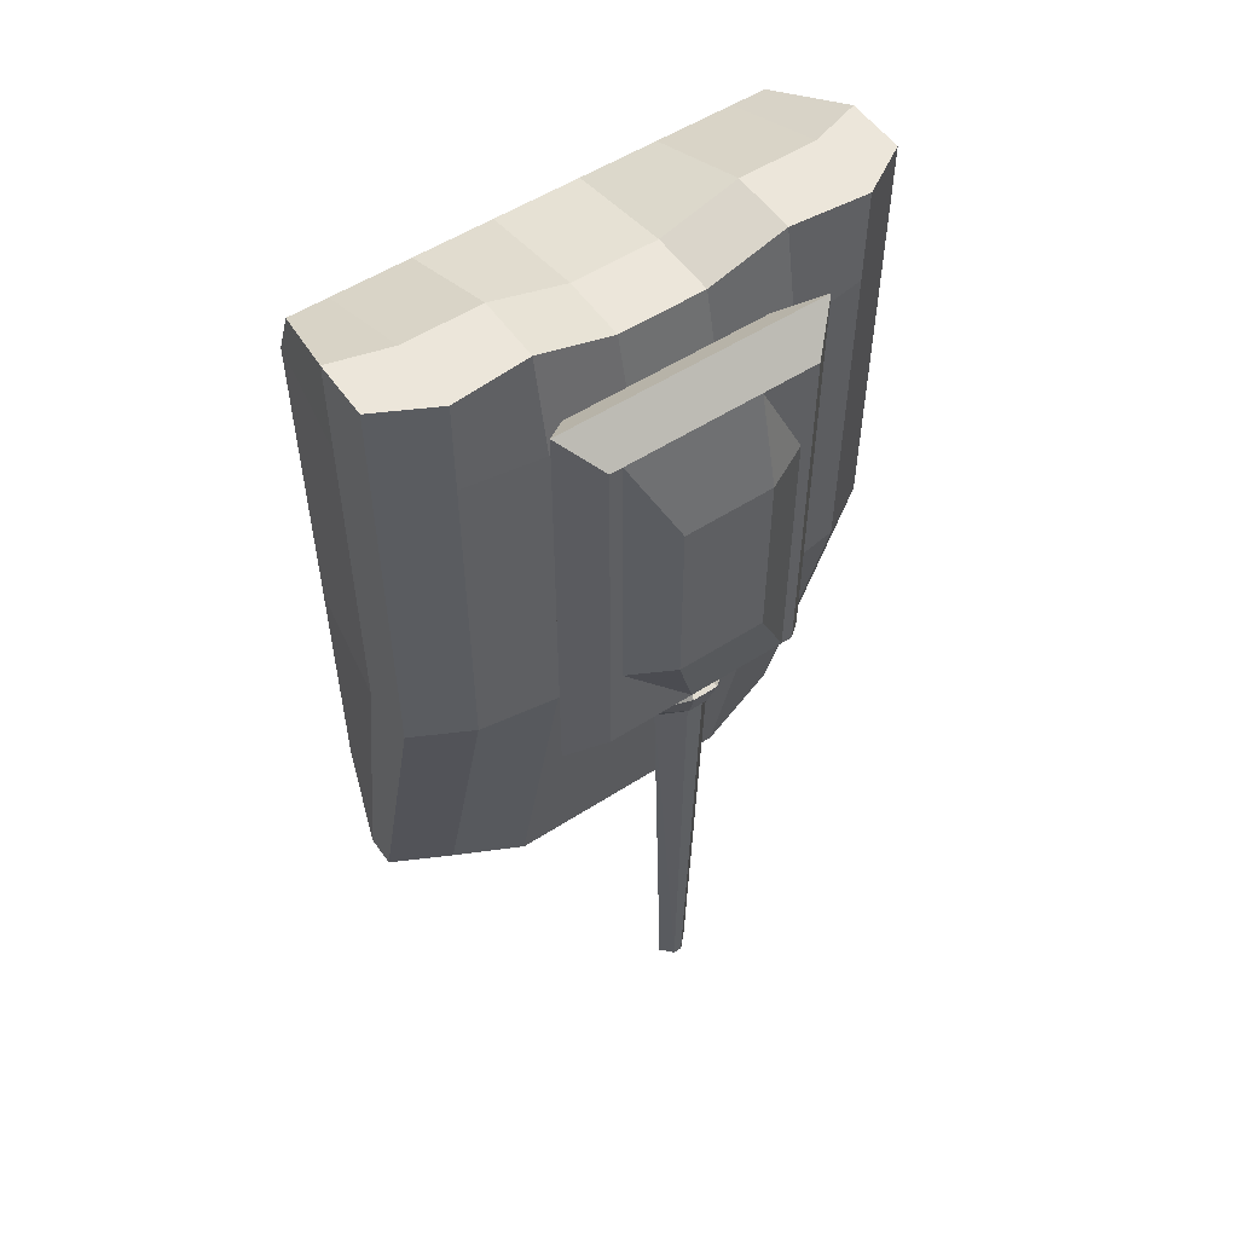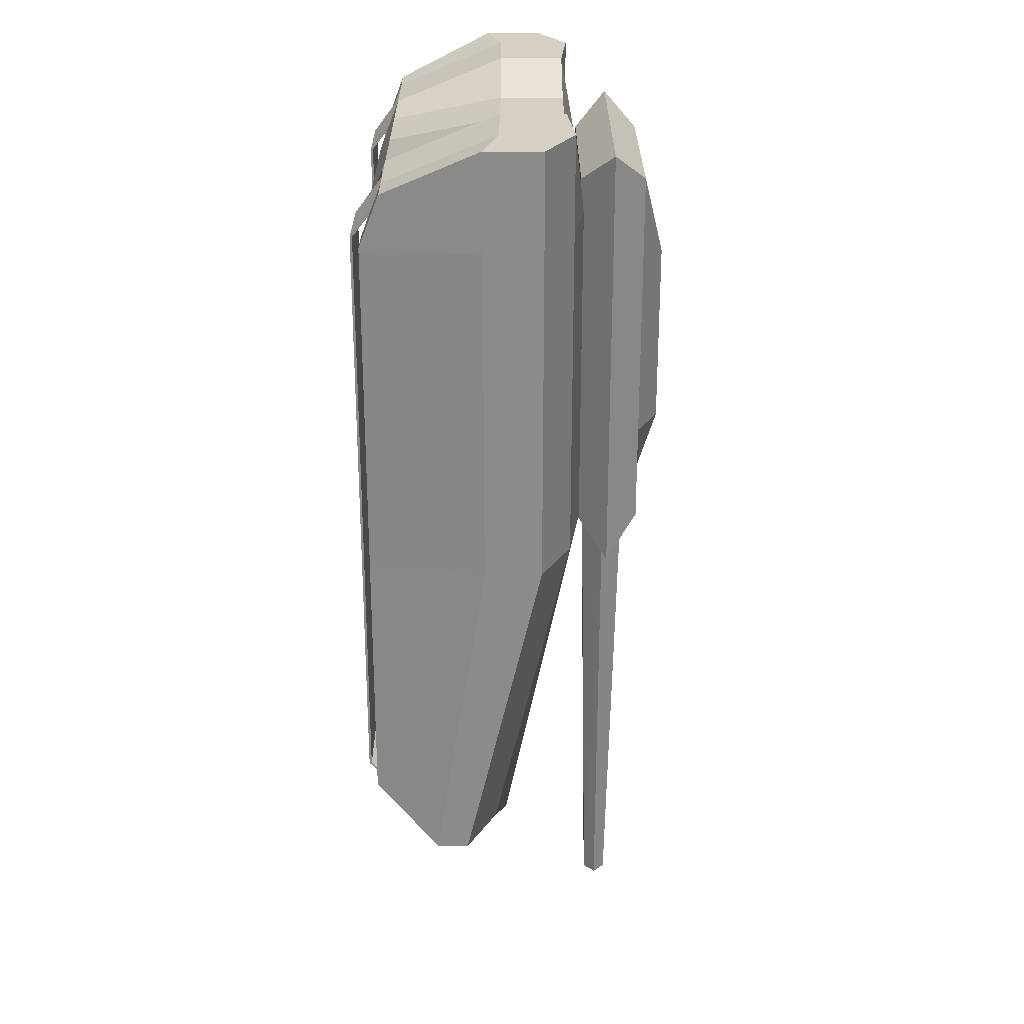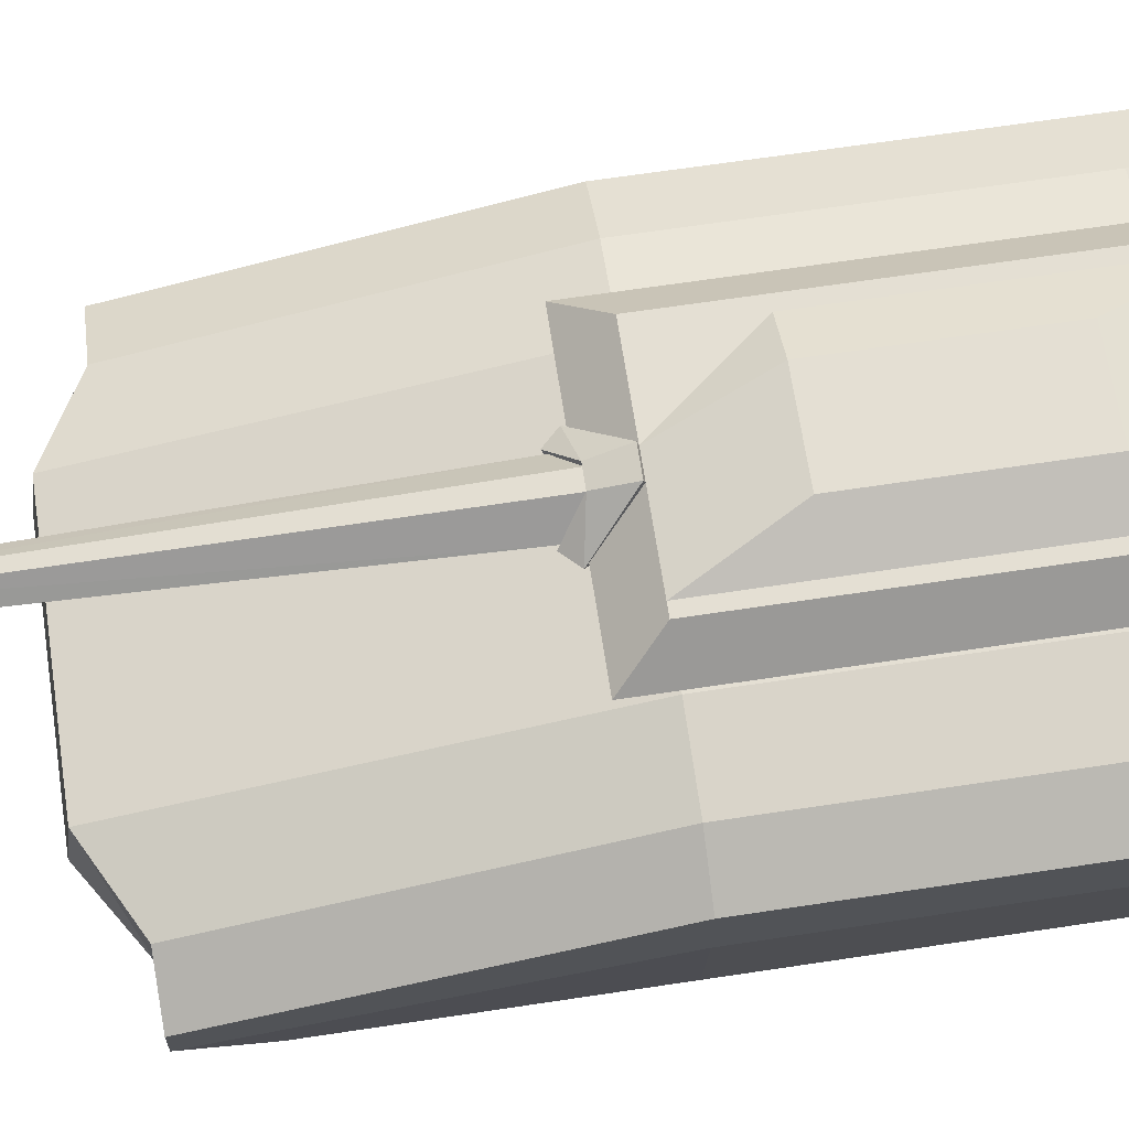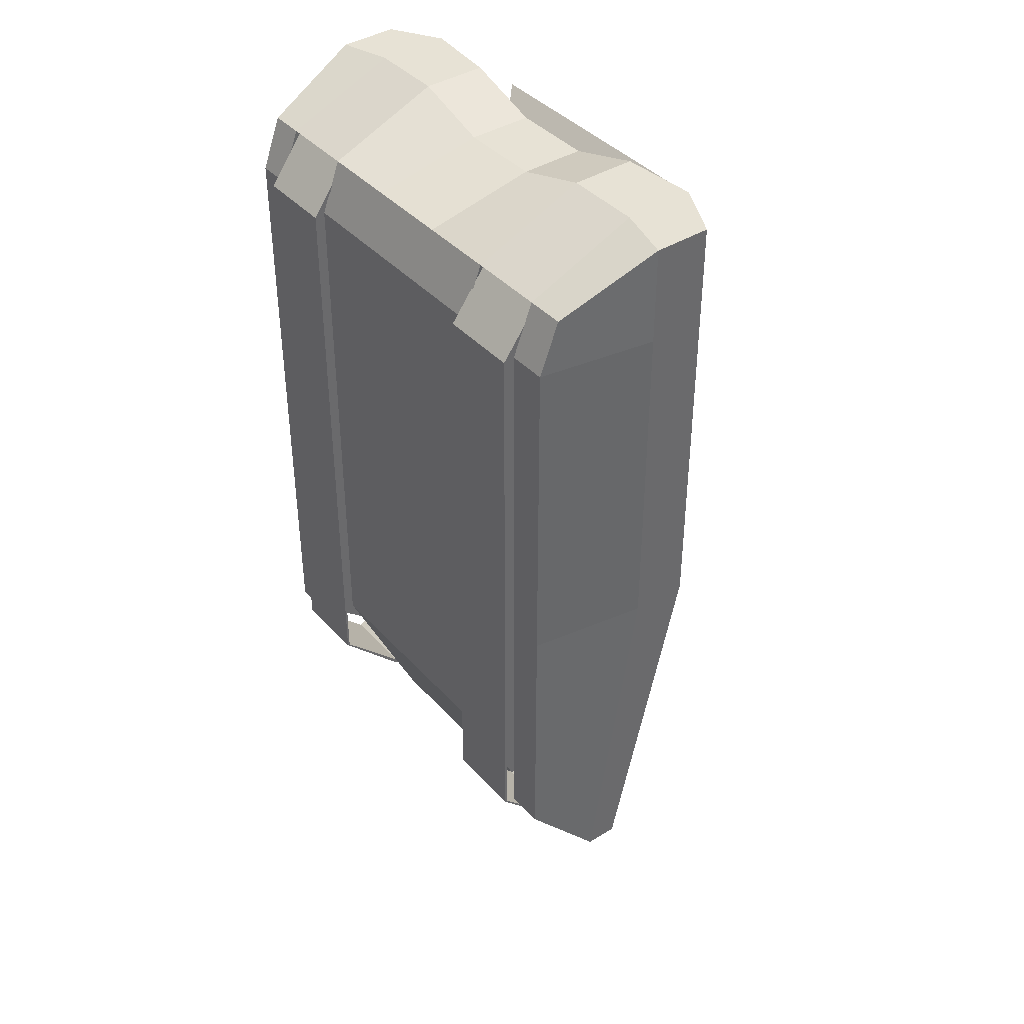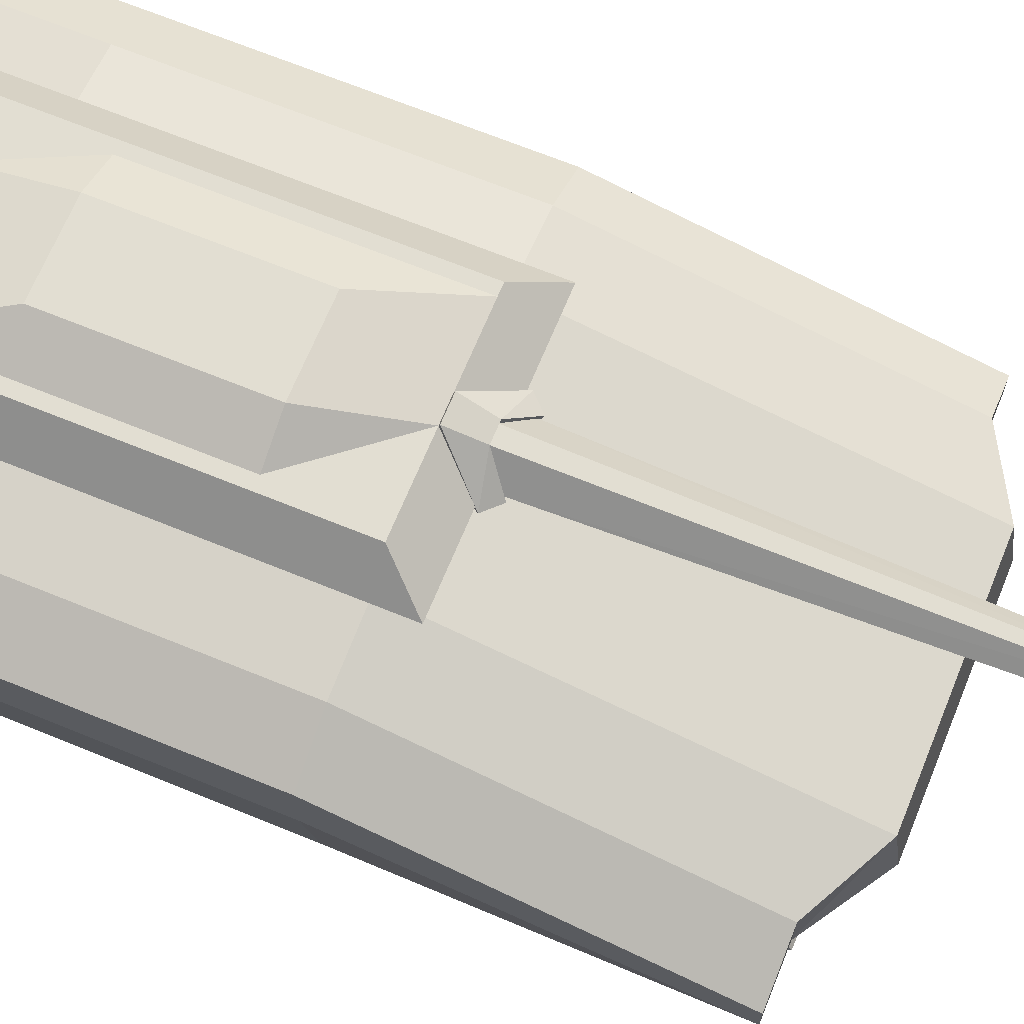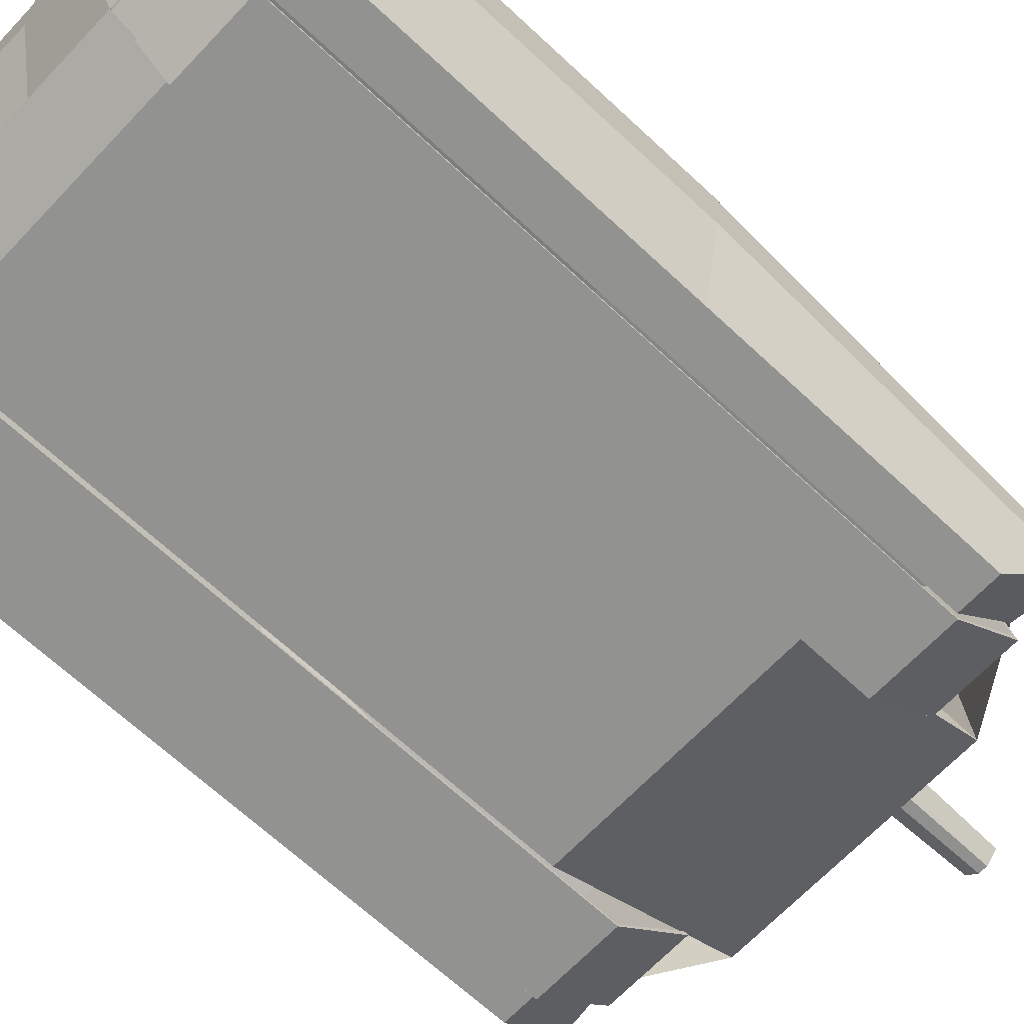
<metadata>
{"format":"obj","ext":"obj","renderer":"f3d","projection":"perspective","resolution":1024,"background":"white","views":[{"elev":54.3,"azim":145.6,"up":"+Z"},{"elev":26.0,"azim":90.0,"up":"+Z"},{"elev":66.8,"azim":-98.6,"up":"+Y"},{"elev":40.3,"azim":52.5,"up":"+Z"},{"elev":67.9,"azim":112.3,"up":"+Y"},{"elev":-66.2,"azim":46.7,"up":"+Y"}]}
</metadata>
<code>
v -103.3 233.5 433.9
v -45.67 233.5 433.9
v 45.42 233.5 433.9
v 103.9 233.5 433.9
v -103.3 233.5 337.4
v -45.67 233.5 337.4
v 45.42 233.5 337.4
v 103.9 233.5 337.4
v -103.3 233.5 241
v -45.67 233.5 241
v 45.42 233.5 241
v 103.9 233.5 241
v -103.3 233.5 144.5
v -45.67 233.5 144.5
v 45.42 233.5 144.5
v 103.9 233.5 144.5
v -103.3 233.5 48.09
v -12.2 233.5 48.09
v 12.76 233.5 48.09
v 103.9 233.5 48.09
v -103.3 300.3 433.9
v -45.67 300.3 433.9
v 45.42 300.3 433.9
v 103.9 300.3 433.9
v -103.3 300.3 337.4
v -45.67 323.8 337.4
v 45.42 323.8 337.4
v 103.9 300.3 337.4
v -103.3 300.3 241
v -45.67 323.8 241
v 45.42 323.8 241
v 103.9 300.3 241
v -103.3 300.3 144.5
v -45.67 323.8 144.5
v 45.42 323.8 144.5
v 103.9 300.3 144.5
v -103.3 300.3 48.09
v -12.2 300.3 48.09
v 12.76 300.3 48.09
v 103.9 300.3 48.09
v -136.8 266.9 466.2
v -45.67 266.9 466.2
v 45.42 266.9 466.2
v 136.5 266.9 466.2
v 136.5 266.9 337.4
v 136.5 266.9 241
v 136.5 266.9 144.5
v 136.5 266.9 8.341
v 45.42 266.9 8.341
v -45.67 266.9 8.341
v -136.8 266.9 8.341
v -136.8 266.9 144.5
v -136.8 266.9 241
v -136.8 266.9 337.4
v 90.97 233.5 337.4
v 90.97 233.5 433.9
v 90.97 233.5 241
v 90.97 233.5 144.5
v 90.97 233.5 48.09
v 90.97 300.3 433.9
v 90.97 300.3 337.4
v 90.97 300.3 241
v 90.97 300.3 144.5
v 90.97 300.3 48.09
v 90.97 266.9 466.2
v 90.97 266.9 8.341
v -91.22 233.5 337.4
v -91.22 233.5 433.9
v -91.22 233.5 241
v -91.22 233.5 144.5
v -91.22 233.5 48.09
v -91.22 300.3 433.9
v -91.22 300.3 337.4
v -91.22 300.3 241
v -91.22 300.3 144.5
v -91.22 300.3 48.09
v -91.22 266.9 466.2
v -91.22 266.9 8.341
v 4.732 254.7 -505.3
v -4.344 254.7 -505.3
v -16.52 266.9 -505.3
v -4.344 279 -505.3
v 4.732 279 -505.3
v 16.61 266.9 -505.3
v 8.745 244.1 13.55
v -8.271 244.1 13.55
v -31.09 266.9 -6.325
v -8.271 289.7 13.55
v 8.745 289.7 13.55
v 31.02 266.9 -6.325
v 13.63 228.6 46.49
v -13.06 228.6 46.49
v -49.37 266.9 4.662
v -13.06 305.2 46.49
v 13.63 305.2 46.49
v 49.15 266.9 4.684
v -9.901 239.4 11.92
v 10.4 239.4 11.92
v 34.74 266.9 -9.982
v 10.4 294.3 11.92
v -9.901 294.3 11.92
v -34.8 266.9 -10
v 3.434 257.8 -505.3
v -3.068 257.8 -505.3
v -12.15 266.9 -505.3
v -3.068 275.9 -505.3
v 3.434 275.9 -505.3
v 12.3 266.9 -505.3
v 2.985 258.9 -452.1
v -2.627 258.9 -452.1
v -10.64 266.9 -452.1
v -2.627 274.9 -452.1
v 2.985 274.9 -452.1
v 10.81 266.9 -452.1
v -243.8 32.57 457
v 238.7 32.57 457
v -243.8 11.72 -222.3
v 238.7 11.72 -222.3
v -259.2 193.3 505.3
v 259.2 193.3 505.3
v -259.2 112.2 -291.6
v 259.2 112.2 -291.6
v -243.8 11.72 403
v -243.8 11.72 53.48
v 238.7 11.72 53.48
v 238.7 11.72 403
v 259.2 193.3 403
v 259.2 193.3 53.48
v -259.2 193.3 53.48
v -259.2 193.3 403
v -207.5 11.72 -222.3
v 198.7 11.72 -222.3
v 198.7 32.57 457
v -207.5 32.57 457
v -207.5 224.3 505.3
v 198.7 224.3 505.3
v 198.7 143.1 -291.6
v -207.5 143.1 -291.6
v -207.5 11.72 53.48
v 198.7 11.72 53.48
v 198.7 224.3 53.48
v -207.5 224.3 53.48
v -207.5 224.3 403
v 198.7 224.3 403
v 259.2 133.4 505.3
v -259.2 133.4 505.3
v 259.2 79.04 -291.6
v -259.2 79.04 -291.6
v 259.2 133.4 53.48
v 259.2 133.4 403
v -259.2 133.4 403
v -259.2 133.4 53.48
v 198.7 149.5 505.3
v -207.5 149.5 505.3
v -207.5 95.14 -291.6
v 198.7 95.14 -291.6
v -48.02 11.72 -159.7
v 39.16 11.72 -159.7
v 39.16 32.57 457
v -48.02 32.57 457
v -48.02 217.3 480.6
v 39.16 217.3 480.6
v 39.16 155 -334
v -48.02 155 -334
v -48.02 11.72 53.48
v 39.16 11.72 53.48
v 39.16 11.72 403
v -48.02 11.72 403
v 39.16 236.1 53.48
v -48.02 236.1 53.48
v -48.02 236.1 403
v 39.16 236.1 403
v 39.16 149.5 480.6
v -48.02 149.5 480.6
v -48.02 95.14 -342
v 39.16 95.14 -342
v -127.8 11.72 -159.7
v -127.8 217.3 505.3
v -127.8 11.72 53.48
v -127.8 236.1 403
v -127.8 95.14 -342
v -127.8 32.57 457
v -127.8 155 -334
v -127.8 236.1 53.48
v -127.8 149.5 505.3
v 118.9 32.57 457
v 118.9 155 -334
v 118.9 236.1 53.48
v 118.9 149.5 505.3
v 118.9 11.72 -159.7
v 118.9 217.3 505.3
v 118.9 11.72 53.48
v 118.9 236.1 403
v 118.9 95.14 -342
v 118.9 11.72 403
v 118.9 95.14 446.7
v 198.7 11.72 403
v 198.7 95.14 427.7
v -207.5 11.72 403
v -207.5 95.14 427.2
v -127.8 95.14 445
v 118.9 11.72 403
v 198.7 11.72 403
v 198.7 11.72 403
v -207.5 11.72 403
v -207.5 11.72 403
v -127.8 11.72 403
v -127.8 11.72 403
v -208.7 39.39 454.8
v -126.7 39.39 454.8
v -208.7 39.39 449.4
v -126.7 39.39 449.4
v -208.7 137 466.7
v -126.7 137 466.7
v -208.7 137 461.2
v -126.7 137 461.2
v -208.7 -2.3e-05 401.5
v -208.7 2.431 401.5
v -126.7 2.431 401.5
v -126.7 -2.3e-05 401.5
v -208.7 0 -220.6
v -208.7 2.431 -220.6
v -126.7 2.431 -220.6
v -126.7 0 -220.6
v -126.7 70.85 -294
v -208.7 70.85 -294
v -126.7 70.85 -288.5
v -208.7 70.85 -288.5
v -126.7 137 -250.6
v -208.7 137 -250.6
v -126.7 137 -245.2
v -208.7 137 -245.2
v 116.7 39.39 454.8
v 198.7 39.39 454.8
v 116.7 39.39 449.4
v 198.7 39.39 449.4
v 116.7 137 466.7
v 198.7 137 466.7
v 116.7 137 461.2
v 198.7 137 461.2
v 116.7 -2.3e-05 401.5
v 116.7 2.431 401.5
v 198.7 2.431 401.5
v 198.7 -2.3e-05 401.5
v 116.7 0 -220.6
v 116.7 2.431 -220.6
v 198.7 2.431 -220.6
v 198.7 0 -220.6
v 198.7 70.85 -294
v 116.7 70.85 -294
v 198.7 70.85 -288.5
v 116.7 70.85 -288.5
v 198.7 137 -250.6
v 116.7 137 -250.6
v 198.7 137 -245.2
v 116.7 137 -245.2
g SmartCombine_1
f 5 67 68
f 68 1 5
f 2 6 7
f 7 3 2
f 7 55 56
f 56 3 7
f 9 69 67
f 67 5 9
f 6 10 11
f 11 7 6
f 11 57 55
f 55 7 11
f 13 70 69
f 69 9 13
f 10 14 15
f 15 11 10
f 15 58 57
f 57 11 15
f 17 71 70
f 70 13 17
f 14 18 19
f 19 15 14
f 19 59 58
f 58 15 19
f 72 73 25
f 25 21 72
f 22 23 27
f 27 26 22
f 60 61 27
f 27 23 60
f 73 74 29
f 29 25 73
f 26 27 31
f 31 30 26
f 61 62 31
f 31 27 61
f 74 75 33
f 33 29 74
f 30 31 35
f 35 34 30
f 62 63 35
f 35 31 62
f 75 76 37
f 37 33 75
f 34 35 39
f 39 38 34
f 63 64 39
f 39 35 63
f 68 77 41
f 41 1 68
f 2 3 43
f 43 42 2
f 56 65 43
f 43 3 56
f 77 72 21
f 21 41 77
f 42 43 23
f 23 22 42
f 65 60 23
f 23 43 65
f 4 8 45
f 45 44 4
f 8 12 46
f 46 45 8
f 12 16 47
f 47 46 12
f 16 20 48
f 48 47 16
f 44 45 28
f 28 24 44
f 45 46 32
f 32 28 45
f 46 47 36
f 36 32 46
f 47 48 40
f 40 36 47
f 59 66 48
f 48 20 59
f 109 110 111
f 112 113 114
f 111 112 114
f 109 111 114
f 71 78 50
f 50 18 71
f 66 64 40
f 40 48 66
f 78 76 38
f 38 50 78
f 17 13 52
f 52 51 17
f 13 9 53
f 53 52 13
f 9 5 54
f 54 53 9
f 5 1 41
f 41 54 5
f 51 52 33
f 33 37 51
f 52 53 29
f 29 33 52
f 53 54 25
f 25 29 53
f 54 41 21
f 21 25 54
f 8 4 56
f 56 55 8
f 12 8 55
f 55 57 12
f 16 12 57
f 57 58 16
f 20 16 58
f 58 59 20
f 24 28 61
f 61 60 24
f 28 32 62
f 62 61 28
f 32 36 63
f 63 62 32
f 36 40 64
f 64 63 36
f 4 44 65
f 65 56 4
f 44 24 60
f 60 65 44
f 19 49 66
f 66 59 19
f 49 39 64
f 64 66 49
f 6 2 68
f 68 67 6
f 10 6 67
f 67 69 10
f 14 10 69
f 69 70 14
f 18 14 70
f 70 71 18
f 22 26 73
f 73 72 22
f 26 30 74
f 74 73 26
f 30 34 75
f 75 74 30
f 34 38 76
f 76 75 34
f 2 42 77
f 77 68 2
f 42 22 72
f 72 77 42
f 17 51 78
f 78 71 17
f 51 37 76
f 76 78 51
f 92 97 98
f 98 91 92
f 93 102 97
f 97 92 93
f 93 94 101
f 101 102 93
f 95 100 101
f 101 94 95
f 96 99 100
f 100 95 96
f 96 91 98
f 98 99 96
f 80 79 85
f 85 86 80
f 87 81 80
f 80 86 87
f 82 81 87
f 87 88 82
f 83 82 88
f 88 89 83
f 90 84 83
f 83 89 90
f 79 84 90
f 90 85 79
f 19 18 92
f 92 91 19
f 18 50 93
f 93 92 18
f 50 38 94
f 94 93 50
f 38 39 95
f 95 94 38
f 39 49 96
f 96 95 39
f 49 19 91
f 91 96 49
f 86 85 98
f 98 97 86
f 85 90 99
f 99 98 85
f 90 89 100
f 100 99 90
f 89 88 101
f 101 100 89
f 88 87 102
f 102 101 88
f 87 86 97
f 97 102 87
f 79 80 104
f 104 103 79
f 80 81 105
f 105 104 80
f 81 82 106
f 106 105 81
f 82 83 107
f 107 106 82
f 83 84 108
f 108 107 83
f 84 79 103
f 103 108 84
f 103 104 110
f 110 109 103
f 104 105 111
f 111 110 104
f 105 106 112
f 112 111 105
f 106 107 113
f 113 112 106
f 107 108 114
f 114 113 107
f 108 103 109
f 109 114 108
f 166 167 168 165
f 170 171 172 169
f 159 173 174 160
f 125 149 150 126
f 157 175 176 158
f 123 151 152 124
f 158 166 165 157
f 160 168 167 159
f 164 170 169 163
f 162 172 171 161
f 125 118 147 149
f 120 145 150 127
f 115 146 151 123
f 121 148 152 129
f 125 126 204 140
f 123 124 139 206
f 129 130 143 142
f 127 128 141 144
f 133 116 145 153
f 119 146 154 135
f 131 117 148 155
f 122 147 156 137
f 118 125 140 132
f 124 117 131 139
f 115 123 205 134
f 126 116 133 203
f 121 129 142 138
f 128 122 137 141
f 120 127 144 136
f 130 119 135 143
f 161 174 173 162
f 128 127 150 149
f 163 176 175 164
f 130 129 152 151
f 122 128 149 147
f 116 126 150 145
f 119 130 151 146
f 148 117 124 152
f 120 136 153 145
f 146 115 134 154
f 121 138 155 148
f 147 118 132 156
f 192 202 167 166
f 208 179 165 168
f 184 180 171 170
f 193 188 169 172
f 186 189 173 159
f 185 182 160 174
f 177 181 175 157
f 194 190 158 176
f 190 192 166 158
f 179 177 157 165
f 183 184 170 164
f 188 187 163 169
f 191 193 172 162
f 180 178 161 171
f 178 185 174 161
f 189 191 162 173
f 187 194 176 163
f 181 183 164 175
f 142 143 180 184
f 154 134 182 185
f 138 142 184 183
f 143 135 178 180
f 135 154 185 178
f 181 155 183
f 144 141 188 193
f 133 153 189 186
f 141 137 187 188
f 136 144 193 191
f 153 136 191 189
f 187 156 194
f 190 194 196 195
f 156 132 197 198
f 131 155 200 199
f 181 177 207 201
f 155 138 183
f 187 137 156
f 186 159 167 202
f 160 182 208 168
f 213 214 216 215
f 209 210 214 213
f 210 212 216 214
f 212 211 215 216
f 211 209 213 215
f 209 211 218 217
f 211 212 219 218
f 212 210 220 219
f 210 209 217 220
f 217 218 222 221
f 218 219 223 222
f 219 220 224 223
f 220 217 221 224
f 229 230 232 231
f 225 226 230 229
f 226 228 232 230
f 228 227 231 232
f 227 225 229 231
f 225 227 223 224
f 227 228 222 223
f 228 226 221 222
f 226 225 224 221
f 237 238 240 239
f 233 234 238 237
f 234 236 240 238
f 236 235 239 240
f 235 233 237 239
f 233 235 242 241
f 235 236 243 242
f 236 234 244 243
f 234 233 241 244
f 241 242 246 245
f 242 243 247 246
f 243 244 248 247
f 244 241 245 248
f 253 254 256 255
f 249 250 254 253
f 250 252 256 254
f 252 251 255 256
f 251 249 253 255
f 249 251 247 248
f 251 252 246 247
f 252 250 245 246
f 250 249 248 245

</code>
